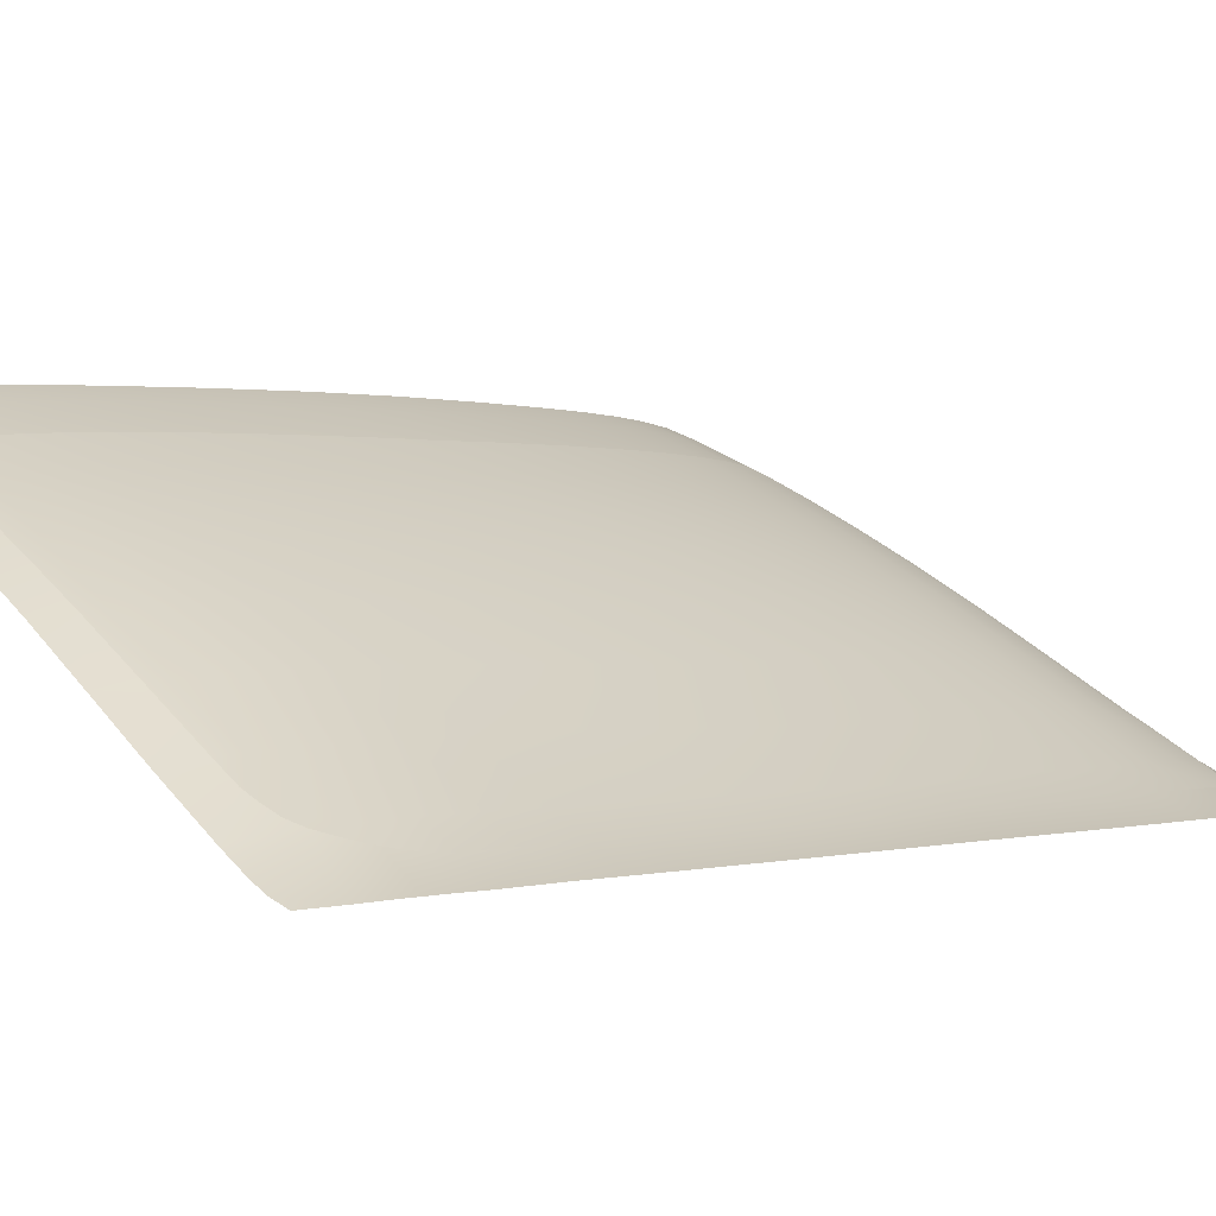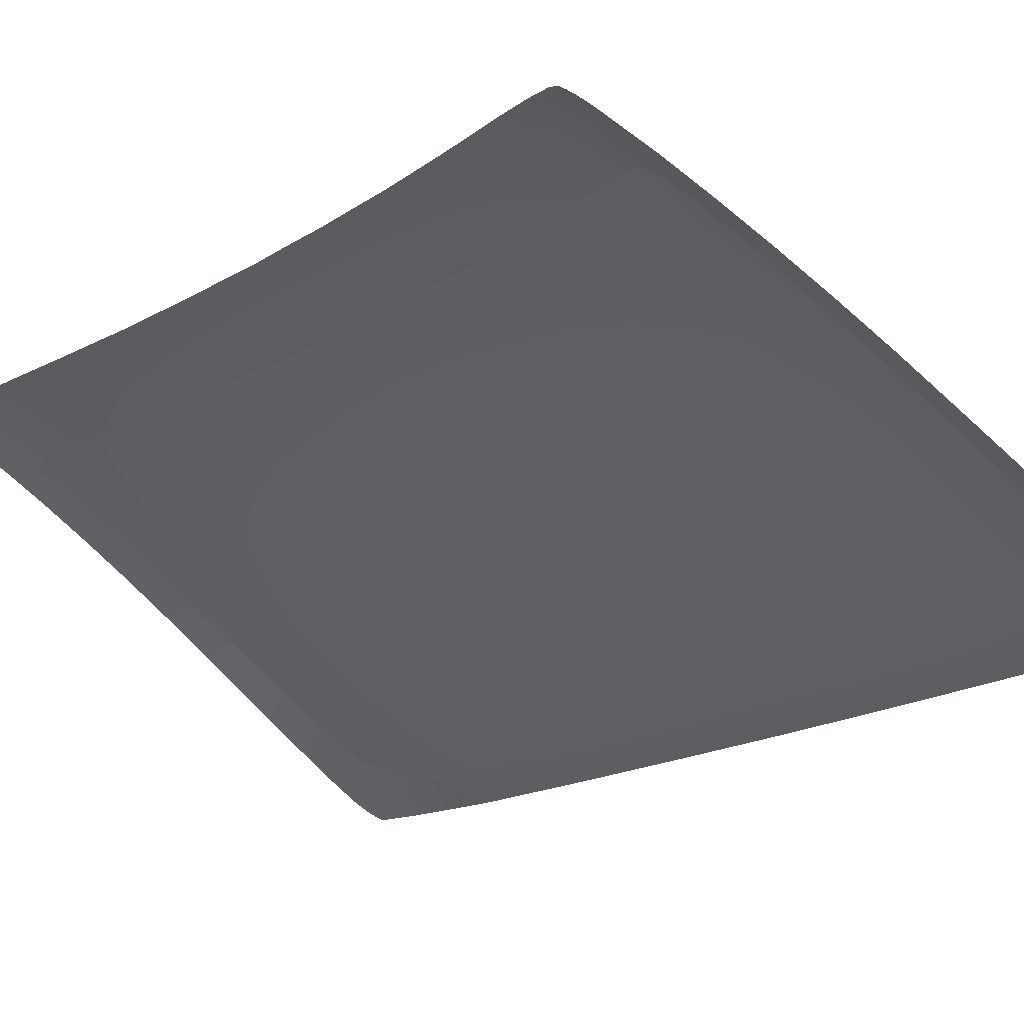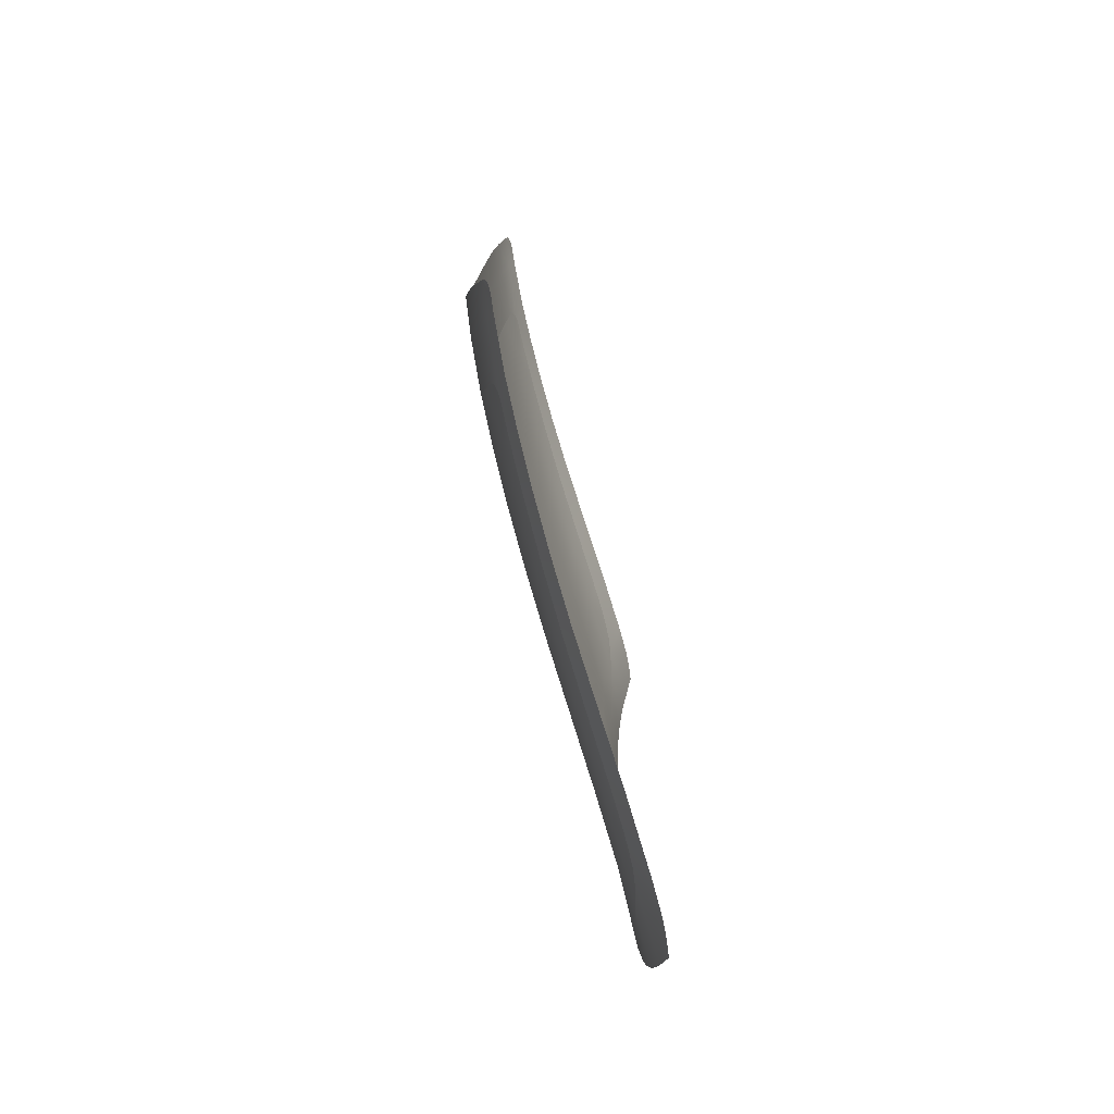
<metadata>
{"format":"obj","ext":"obj","renderer":"f3d","projection":"perspective","resolution":1024,"background":"white","views":[{"elev":0.6,"azim":42.3,"up":"+Y"},{"elev":-16.5,"azim":-37.8,"up":"+Y"},{"elev":-79.3,"azim":-103.7,"up":"+Z"}]}
</metadata>
<code>
v  39.26 69.87 -0
v  39.04 69.91 -6.682
v  33.97 71.85 -0
v  33.81 71.86 -6.654
v  36.54 69.48 -38.98
v  35.63 69.26 -45.11
v  31.62 71.32 -38.74
v  30.77 71.07 -44.78
v  34.62 68.94 -50.69
v  33.4 68.41 -56.26
v  29.85 70.74 -50.26
v  28.79 70.17 -55.73
v  32.03 67.68 -60.5
v  27.74 69.37 -60.21
v  38.37 69.82 -20.04
v  37.88 69.72 -26.71
v  33.28 71.71 -19.95
v  32.86 71.59 -26.59
v  38.81 69.86 -13.37
v  33.66 71.78 -13.31
v  37.25 69.63 -32.85
v  32.28 71.48 -32.67
v  30.97 67.08 -63.27
v  29.34 67.72 -63.03
v  27.65 69.19 -60.83
v  28.53 68.11 -62.78
v  28.03 68.42 -62.48
v  27.55 69.02 -61.45
v  27.65 68.79 -61.95
v  76.96 44 -64.6
v  74.55 43.37 -68.72
v  67.53 49.66 -63.66
v  65.3 49.05 -67.57
v  86.37 38.29 -65.5
v  90.31 35.98 -65.9
v  83.78 37.65 -69.87
v  52.79 57.96 -62.04
v  50.93 57.28 -65.75
v  45.96 61.54 -61.21
v  44.2 60.85 -64.91
v  59.55 54.25 -62.81
v  57.6 53.56 -66.59
v  46.58 66.63 -0
v  46.32 66.7 -6.719
v  43.65 66.4 -39.32
v  42.71 66.18 -45.55
v  41.65 65.87 -51.27
v  40.34 65.36 -57
v  40.02 65.19 -58.06
v  45.58 66.68 -20.16
v  45.06 66.61 -26.87
v  46.05 66.69 -13.44
v  44.4 66.54 -33.1
v  41.48 63.75 -60.65
v  37.95 63.97 -64.13
v  40.66 64.3 -60.09
v  40.11 64.83 -59.13
v  112.6 28.81 -0
v  112.5 28.79 -7.027
v  108 31.16 -0
v  107.9 31.18 -7.004
v  111.1 28.59 -42.13
v  110.6 28.54 -49.13
v  106.2 31.11 -41.92
v  105.6 31.08 -48.87
v  107.2 28.04 -64.62
v  105.4 27.72 -68.13
v  103.1 30.65 -62.46
v  101.1 30.31 -66.4
v  109.6 28.35 -56.1
v  104.7 30.94 -55.73
v  112.1 28.72 -21.07
v  111.8 28.68 -28.09
v  107.4 31.17 -21
v  107 31.15 -28
v  112.3 28.76 -14.05
v  107.7 31.18 -14.01
v  111.5 28.63 -35.11
v  106.6 31.13 -34.97
v  98.86 32.33 -63.26
v  100.8 31.8 -61.81
v  93.62 31.79 -71.07
v  92.49 34.84 -65.74
v  94.68 33.76 -65.37
v  96.83 32.94 -64.51
v  102.4 31.35 -60.05
v  108.7 28.25 -60.3
v  103.8 31.01 -58.02
v  97.9 29.42 -71.59
v  100.3 28.31 -71.84
v  102.8 27.36 -71.8
v  33.81 71.86 6.654
v  39.04 69.91 6.682
v  30.77 71.07 44.78
v  35.63 69.26 45.11
v  31.62 71.32 38.74
v  36.54 69.48 38.98
v  28.79 70.17 55.73
v  33.4 68.41 56.26
v  29.85 70.74 50.26
v  34.62 68.94 50.69
v  27.74 69.37 60.21
v  32.03 67.68 60.5
v  32.86 71.59 26.59
v  37.88 69.72 26.71
v  33.28 71.71 19.95
v  38.37 69.82 20.04
v  33.66 71.78 13.31
v  38.81 69.86 13.37
v  32.28 71.48 32.67
v  37.25 69.63 32.85
v  30.97 67.08 63.27
v  29.34 67.72 63.03
v  27.65 69.19 60.83
v  28.53 68.11 62.78
v  28.03 68.42 62.48
v  27.65 68.79 61.95
v  27.55 69.02 61.45
v  65.3 49.05 67.57
v  74.55 43.37 68.72
v  67.53 49.66 63.66
v  76.96 44 64.6
v  86.37 38.29 65.5
v  83.78 37.65 69.87
v  90.31 35.98 65.9
v  44.2 60.85 64.91
v  50.93 57.28 65.75
v  45.96 61.54 61.21
v  52.79 57.96 62.04
v  57.6 53.56 66.59
v  59.55 54.25 62.81
v  46.32 66.7 6.719
v  42.71 66.18 45.55
v  43.65 66.4 39.32
v  40.34 65.36 57
v  41.65 65.87 51.27
v  40.02 65.19 58.06
v  45.06 66.61 26.87
v  45.58 66.68 20.16
v  46.05 66.69 13.44
v  44.4 66.54 33.1
v  37.95 63.97 64.13
v  41.48 63.75 60.65
v  40.66 64.3 60.09
v  40.11 64.83 59.13
v  107.9 31.18 7.004
v  112.5 28.79 7.027
v  105.6 31.08 48.87
v  110.6 28.54 49.13
v  106.2 31.11 41.92
v  111.1 28.59 42.13
v  101.1 30.31 66.4
v  105.4 27.72 68.13
v  103.1 30.65 62.46
v  107.2 28.04 64.62
v  104.7 30.94 55.73
v  109.6 28.35 56.1
v  107 31.15 28
v  111.8 28.68 28.09
v  107.4 31.17 21
v  112.1 28.72 21.07
v  107.7 31.18 14.01
v  112.3 28.76 14.05
v  106.6 31.13 34.97
v  111.5 28.63 35.11
v  100.8 31.8 61.81
v  98.86 32.33 63.26
v  92.49 34.84 65.74
v  93.62 31.79 71.07
v  94.68 33.76 65.37
v  96.83 32.94 64.51
v  102.4 31.35 60.05
v  103.8 31.01 58.02
v  108.7 28.25 60.3
v  97.9 29.42 71.59
v  100.3 28.31 71.84
v  102.8 27.36 71.8
g Y175_18_165C_C_2_DTaSI_Y175_18_165C_C
f 1 2 3
f 3 2 4
f 5 6 7
f 7 6 8
f 9 10 11
f 11 10 12
f 10 13 12
f 12 13 14
f 6 9 8
f 8 9 11
f 15 16 17
f 17 16 18
f 19 15 20
f 20 15 17
f 16 21 18
f 18 21 22
f 21 5 22
f 22 5 7
f 2 19 4
f 4 19 20
f 13 23 14
f 23 24 14
f 14 24 25
f 24 26 25
f 26 27 25
f 25 27 28
f 27 29 28
f 30 31 32
f 32 31 33
f 34 35 36
f 34 36 30
f 30 36 31
f 37 38 39
f 39 38 40
f 32 33 41
f 41 33 42
f 41 42 37
f 37 42 38
f 43 44 1
f 1 44 2
f 45 46 5
f 5 46 6
f 47 48 9
f 9 48 10
f 48 49 10
f 10 49 13
f 46 47 6
f 6 47 9
f 50 51 15
f 15 51 16
f 52 50 19
f 19 50 15
f 51 53 16
f 16 53 21
f 53 45 21
f 21 45 5
f 44 52 2
f 2 52 19
f 39 40 54
f 54 40 55
f 56 13 57
f 54 55 56
f 49 57 13
f 23 13 55
f 55 13 56
f 58 59 60
f 60 59 61
f 62 63 64
f 64 63 65
f 66 67 68
f 68 67 69
f 63 70 65
f 65 70 71
f 72 73 74
f 74 73 75
f 76 72 77
f 77 72 74
f 73 78 75
f 75 78 79
f 78 62 79
f 79 62 64
f 59 76 61
f 61 76 77
f 69 80 68
f 68 80 81
f 36 35 82
f 82 35 83
f 84 85 82
f 81 86 68
f 66 68 87
f 87 68 88
f 86 88 68
f 69 85 80
f 69 89 85
f 85 89 82
f 83 84 82
f 69 90 89
f 69 67 90
f 90 67 91
f 70 87 71
f 71 87 88
f 92 93 3
f 3 93 1
f 94 95 96
f 96 95 97
f 98 99 100
f 100 99 101
f 102 103 98
f 98 103 99
f 100 101 94
f 94 101 95
f 104 105 106
f 106 105 107
f 106 107 108
f 108 107 109
f 110 111 104
f 104 111 105
f 96 97 110
f 110 97 111
f 108 109 92
f 92 109 93
f 103 102 112
f 112 102 113
f 102 114 113
f 113 114 115
f 115 114 116
f 116 114 117
f 118 117 114
f 119 120 121
f 121 120 122
f 123 124 125
f 120 124 122
f 122 124 123
f 126 127 128
f 128 127 129
f 130 119 131
f 131 119 121
f 127 130 129
f 129 130 131
f 93 132 1
f 1 132 43
f 95 133 97
f 97 133 134
f 99 135 101
f 101 135 136
f 135 99 137
f 137 99 103
f 101 136 95
f 95 136 133
f 105 138 107
f 107 138 139
f 107 139 109
f 109 139 140
f 111 141 105
f 105 141 138
f 97 134 111
f 111 134 141
f 109 140 93
f 93 140 132
f 142 126 143
f 143 126 128
f 144 145 103
f 143 144 142
f 137 103 145
f 144 103 142
f 142 103 112
f 146 147 60
f 60 147 58
f 148 149 150
f 150 149 151
f 152 153 154
f 154 153 155
f 156 157 148
f 148 157 149
f 158 159 160
f 160 159 161
f 160 161 162
f 162 161 163
f 164 165 158
f 158 165 159
f 150 151 164
f 164 151 165
f 162 163 146
f 146 163 147
f 166 167 154
f 154 167 152
f 168 125 169
f 169 125 124
f 170 169 171
f 166 154 172
f 173 154 174
f 174 154 155
f 172 154 173
f 152 167 171
f 152 171 175
f 175 171 169
f 168 169 170
f 152 175 176
f 152 176 153
f 153 176 177
f 173 174 156
f 156 174 157
v  85.72 44.38 -0
v  85.38 44.56 -6.9
v  76.92 49.86 -0
v  76.51 50.08 -6.859
v  82.56 44.97 -40.95
v  81.65 44.92 -47.63
v  73.18 50.62 -40.58
v  72.13 50.58 -47.15
v  80.5 44.75 -54.05
v  78.83 44.38 -60.4
v  70.9 50.42 -53.41
v  69.24 50.06 -59.64
v  76.96 44 -64.6
v  67.53 49.66 -63.66
v  84.52 44.82 -20.7
v  83.95 44.91 -27.59
v  75.47 50.42 -20.58
v  74.81 50.53 -27.43
v  85.02 44.68 -13.8
v  76.07 50.25 -13.72
v  83.31 44.96 -34.28
v  74.05 50.61 -34.01
v  103.4 33.5 -0
v  103.2 33.57 -6.981
v  94.5 38.88 -0
v  94.24 38.99 -6.94
v  101.3 33.63 -41.72
v  100.7 33.62 -48.61
v  91.92 39.25 -41.33
v  91.15 39.22 -48.12
v  99.77 33.52 -55.37
v  98.09 33.1 -61.98
v  90.09 39.06 -54.7
v  88.41 38.67 -61.18
v  92.49 34.84 -65.74
v  90.31 35.98 -65.9
v  86.37 38.29 -65.5
v  102.6 33.62 -20.94
v  102.2 33.63 -27.91
v  93.53 39.16 -20.81
v  93.05 39.22 -27.75
v  103 33.59 -13.96
v  93.94 39.07 -13.88
v  101.8 33.64 -34.82
v  92.53 39.25 -34.55
v  108 31.16 -0
v  107.9 31.18 -7.004
v  106.2 31.11 -41.92
v  105.6 31.08 -48.87
v  98.86 32.33 -63.26
v  96.83 32.94 -64.51
v  104.7 30.94 -55.73
v  107.4 31.17 -21
v  107 31.15 -28
v  107.7 31.18 -14.01
v  106.6 31.13 -34.97
v  61.02 59.15 -0
v  60.71 59.29 -6.786
v  53.76 63.06 -0
v  53.47 63.16 -6.753
v  57.73 59.31 -39.94
v  56.73 59.15 -46.34
v  50.64 63.01 -39.64
v  49.66 62.81 -45.95
v  55.6 58.9 -52.33
v  54.14 58.44 -58.33
v  48.56 62.53 -51.8
v  47.18 62.04 -57.67
v  52.79 57.96 -62.04
v  45.96 61.54 -61.21
v  59.84 59.42 -20.37
v  59.25 59.43 -27.15
v  52.67 63.22 -20.27
v  52.11 63.18 -27.02
v  60.37 59.35 -13.58
v  53.16 63.19 -13.51
v  58.54 59.4 -33.56
v  51.42 63.13 -33.33
v  68.18 55.09 -0
v  67.83 55.26 -6.818
v  64.73 55.48 -40.23
v  63.71 55.36 -46.72
v  62.54 55.14 -52.83
v  61.02 54.71 -58.94
v  59.55 54.25 -62.81
v  66.91 55.47 -20.46
v  66.29 55.52 -27.28
v  67.45 55.36 -13.64
v  65.56 55.53 -33.76
v  46.58 66.63 -0
v  46.32 66.7 -6.719
v  43.65 66.4 -39.32
v  42.71 66.18 -45.55
v  41.65 65.87 -51.27
v  40.34 65.36 -57
v  40.11 64.83 -59.13
v  40.02 65.19 -58.06
v  45.58 66.68 -20.16
v  45.06 66.61 -26.87
v  46.05 66.69 -13.44
v  44.4 66.54 -33.1
v  94.68 33.76 -65.37
v  102.4 31.35 -60.05
v  100.8 31.8 -61.81
v  103.8 31.01 -58.02
v  41.48 63.75 -60.65
v  40.66 64.3 -60.09
v  76.51 50.08 6.859
v  85.38 44.56 6.9
v  72.13 50.58 47.15
v  81.65 44.92 47.63
v  73.18 50.62 40.58
v  82.56 44.97 40.95
v  69.24 50.06 59.64
v  78.83 44.38 60.4
v  70.9 50.42 53.41
v  80.5 44.75 54.05
v  67.53 49.66 63.66
v  76.96 44 64.6
v  74.81 50.53 27.43
v  83.95 44.91 27.59
v  75.47 50.42 20.58
v  84.52 44.82 20.7
v  76.07 50.25 13.72
v  85.02 44.68 13.8
v  74.05 50.61 34.01
v  83.31 44.96 34.28
v  94.24 38.99 6.94
v  103.2 33.57 6.981
v  91.15 39.22 48.12
v  100.7 33.62 48.61
v  91.92 39.25 41.33
v  101.3 33.63 41.72
v  88.41 38.67 61.18
v  98.09 33.1 61.98
v  90.09 39.06 54.7
v  99.77 33.52 55.37
v  86.37 38.29 65.5
v  90.31 35.98 65.9
v  92.49 34.84 65.74
v  93.05 39.22 27.75
v  102.2 33.63 27.91
v  93.53 39.16 20.81
v  102.6 33.62 20.94
v  93.94 39.07 13.88
v  103 33.59 13.96
v  92.53 39.25 34.55
v  101.8 33.64 34.82
v  107.9 31.18 7.004
v  105.6 31.08 48.87
v  106.2 31.11 41.92
v  96.83 32.94 64.51
v  98.86 32.33 63.26
v  104.7 30.94 55.73
v  107 31.15 28
v  107.4 31.17 21
v  107.7 31.18 14.01
v  106.6 31.13 34.97
v  53.47 63.16 6.753
v  60.71 59.29 6.786
v  49.66 62.81 45.95
v  56.73 59.15 46.34
v  50.64 63.01 39.64
v  57.73 59.31 39.94
v  47.18 62.04 57.67
v  54.14 58.44 58.33
v  48.56 62.53 51.8
v  55.6 58.9 52.33
v  45.96 61.54 61.21
v  52.79 57.96 62.04
v  52.11 63.18 27.02
v  59.25 59.43 27.15
v  52.67 63.22 20.27
v  59.84 59.42 20.37
v  53.16 63.19 13.51
v  60.37 59.35 13.58
v  51.42 63.13 33.33
v  58.54 59.4 33.56
v  67.83 55.26 6.818
v  63.71 55.36 46.72
v  64.73 55.48 40.23
v  61.02 54.71 58.94
v  62.54 55.14 52.83
v  59.55 54.25 62.81
v  66.29 55.52 27.28
v  66.91 55.47 20.46
v  67.45 55.36 13.64
v  65.56 55.53 33.76
v  46.32 66.7 6.719
v  42.71 66.18 45.55
v  43.65 66.4 39.32
v  40.34 65.36 57
v  41.65 65.87 51.27
v  40.11 64.83 59.13
v  40.02 65.19 58.06
v  45.06 66.61 26.87
v  45.58 66.68 20.16
v  46.05 66.69 13.44
v  44.4 66.54 33.1
v  94.68 33.76 65.37
v  100.8 31.8 61.81
v  102.4 31.35 60.05
v  103.8 31.01 58.02
v  41.48 63.75 60.65
v  40.66 64.3 60.09
g Y175_18_165C_C_Y175_18_165C_C_1_DTaSI
f 178 179 180
f 180 179 181
f 182 183 184
f 184 183 185
f 186 187 188
f 188 187 189
f 187 190 189
f 189 190 191
f 183 186 185
f 185 186 188
f 192 193 194
f 194 193 195
f 196 192 197
f 197 192 194
f 193 198 195
f 195 198 199
f 198 182 199
f 199 182 184
f 179 196 181
f 181 196 197
f 200 201 202
f 202 201 203
f 204 205 206
f 206 205 207
f 208 209 210
f 210 209 211
f 212 213 211
f 211 213 214
f 205 208 207
f 207 208 210
f 215 216 217
f 217 216 218
f 219 215 220
f 220 215 217
f 216 221 218
f 218 221 222
f 221 204 222
f 222 204 206
f 201 219 203
f 203 219 220
f 202 203 178
f 178 203 179
f 206 207 182
f 182 207 183
f 210 211 186
f 186 211 187
f 211 214 187
f 187 214 190
f 207 210 183
f 183 210 186
f 217 218 192
f 192 218 193
f 220 217 196
f 196 217 192
f 218 222 193
f 193 222 198
f 222 206 198
f 198 206 182
f 203 220 179
f 179 220 196
f 223 224 200
f 200 224 201
f 225 226 204
f 204 226 205
f 209 227 228
f 226 229 205
f 205 229 208
f 230 231 215
f 215 231 216
f 232 230 219
f 219 230 215
f 231 233 216
f 216 233 221
f 233 225 221
f 221 225 204
f 224 232 201
f 201 232 219
f 234 235 236
f 236 235 237
f 238 239 240
f 240 239 241
f 242 243 244
f 244 243 245
f 243 246 245
f 245 246 247
f 239 242 241
f 241 242 244
f 248 249 250
f 250 249 251
f 252 248 253
f 253 248 250
f 249 254 251
f 251 254 255
f 254 238 255
f 255 238 240
f 235 252 237
f 237 252 253
f 180 181 256
f 256 181 257
f 184 185 258
f 258 185 259
f 188 189 260
f 260 189 261
f 189 191 261
f 261 191 262
f 185 188 259
f 259 188 260
f 194 195 263
f 263 195 264
f 197 194 265
f 265 194 263
f 195 199 264
f 264 199 266
f 199 184 266
f 266 184 258
f 181 197 257
f 257 197 265
f 256 257 234
f 234 257 235
f 258 259 238
f 238 259 239
f 260 261 242
f 242 261 243
f 261 262 243
f 243 262 246
f 259 260 239
f 239 260 242
f 263 264 248
f 248 264 249
f 265 263 252
f 252 263 248
f 264 266 249
f 249 266 254
f 266 258 254
f 254 258 238
f 257 265 235
f 235 265 252
f 236 237 267
f 267 237 268
f 240 241 269
f 269 241 270
f 244 245 271
f 271 245 272
f 273 274 245
f 272 245 274
f 241 244 270
f 270 244 271
f 250 251 275
f 275 251 276
f 253 250 277
f 277 250 275
f 251 255 276
f 276 255 278
f 255 240 278
f 278 240 269
f 237 253 268
f 268 253 277
f 209 228 279
f 279 212 209
f 209 212 211
f 208 280 281
f 208 282 280
f 208 229 282
f 208 281 209
f 209 281 227
f 245 247 283
f 273 245 284
f 283 284 245
f 285 286 180
f 180 286 178
f 287 288 289
f 289 288 290
f 291 292 293
f 293 292 294
f 295 296 291
f 291 296 292
f 293 294 287
f 287 294 288
f 297 298 299
f 299 298 300
f 299 300 301
f 301 300 302
f 303 304 297
f 297 304 298
f 289 290 303
f 303 290 304
f 301 302 285
f 285 302 286
f 305 306 202
f 202 306 200
f 307 308 309
f 309 308 310
f 311 312 313
f 313 312 314
f 315 316 311
f 311 316 317
f 313 314 307
f 307 314 308
f 318 319 320
f 320 319 321
f 320 321 322
f 322 321 323
f 324 325 318
f 318 325 319
f 309 310 324
f 324 310 325
f 322 323 305
f 305 323 306
f 286 305 178
f 178 305 202
f 288 307 290
f 290 307 309
f 292 311 294
f 294 311 313
f 296 315 292
f 292 315 311
f 294 313 288
f 288 313 307
f 298 318 300
f 300 318 320
f 300 320 302
f 302 320 322
f 304 324 298
f 298 324 318
f 290 309 304
f 304 309 324
f 302 322 286
f 286 322 305
f 306 326 200
f 200 326 223
f 308 327 310
f 310 327 328
f 312 329 330
f 314 331 308
f 308 331 327
f 319 332 321
f 321 332 333
f 321 333 323
f 323 333 334
f 325 335 319
f 319 335 332
f 310 328 325
f 325 328 335
f 323 334 306
f 306 334 326
f 336 337 236
f 236 337 234
f 338 339 340
f 340 339 341
f 342 343 344
f 344 343 345
f 346 347 342
f 342 347 343
f 344 345 338
f 338 345 339
f 348 349 350
f 350 349 351
f 350 351 352
f 352 351 353
f 354 355 348
f 348 355 349
f 340 341 354
f 354 341 355
f 352 353 336
f 336 353 337
f 356 285 256
f 256 285 180
f 357 287 358
f 358 287 289
f 359 291 360
f 360 291 293
f 361 295 359
f 359 295 291
f 360 293 357
f 357 293 287
f 362 297 363
f 363 297 299
f 363 299 364
f 364 299 301
f 365 303 362
f 362 303 297
f 358 289 365
f 365 289 303
f 364 301 356
f 356 301 285
f 337 356 234
f 234 356 256
f 339 357 341
f 341 357 358
f 343 359 345
f 345 359 360
f 347 361 343
f 343 361 359
f 345 360 339
f 339 360 357
f 349 362 351
f 351 362 363
f 351 363 353
f 353 363 364
f 355 365 349
f 349 365 362
f 341 358 355
f 355 358 365
f 353 364 337
f 337 364 356
f 366 336 267
f 267 336 236
f 367 338 368
f 368 338 340
f 369 342 370
f 370 342 344
f 371 342 372
f 369 372 342
f 370 344 367
f 367 344 338
f 373 348 374
f 374 348 350
f 374 350 375
f 375 350 352
f 376 354 373
f 373 354 348
f 368 340 376
f 376 340 354
f 375 352 366
f 366 352 336
f 312 377 329
f 311 317 312
f 312 317 377
f 314 378 379
f 314 379 380
f 314 380 331
f 330 378 312
f 312 378 314
f 342 381 346
f 371 382 342
f 381 342 382

</code>
